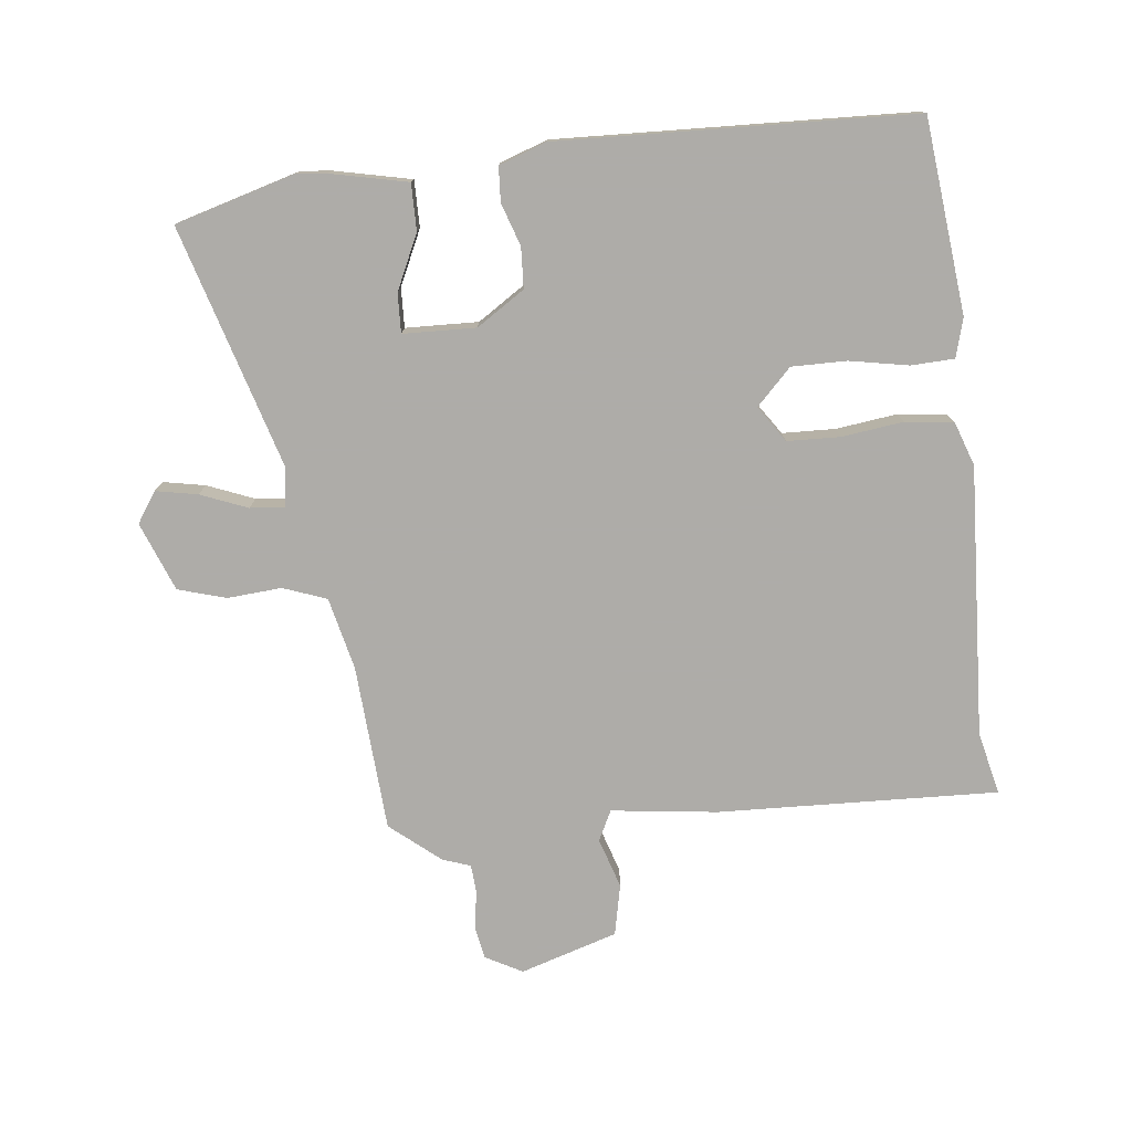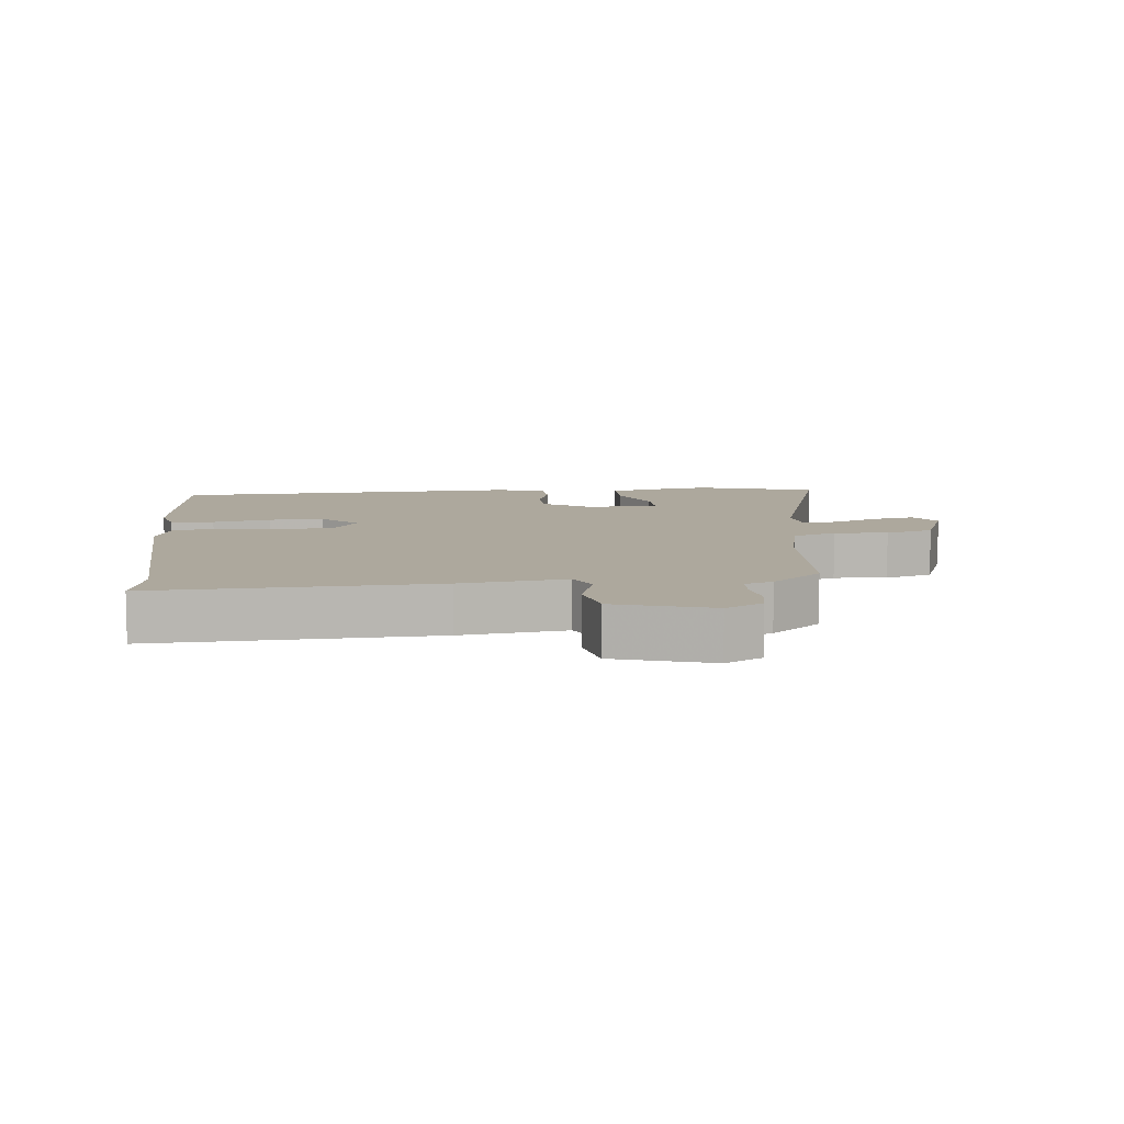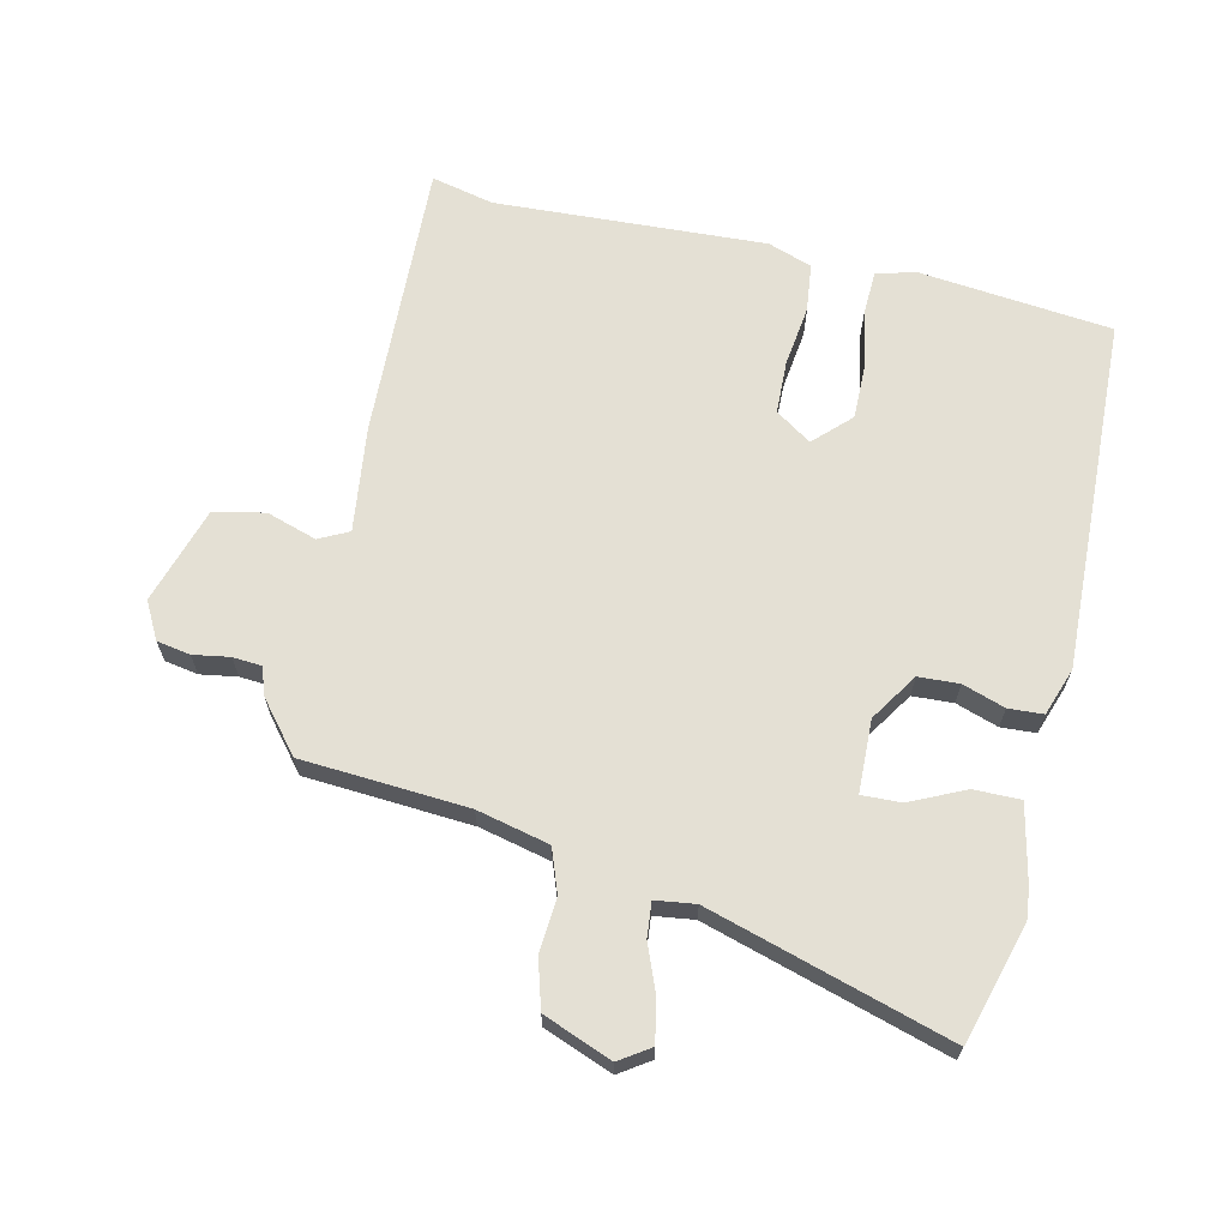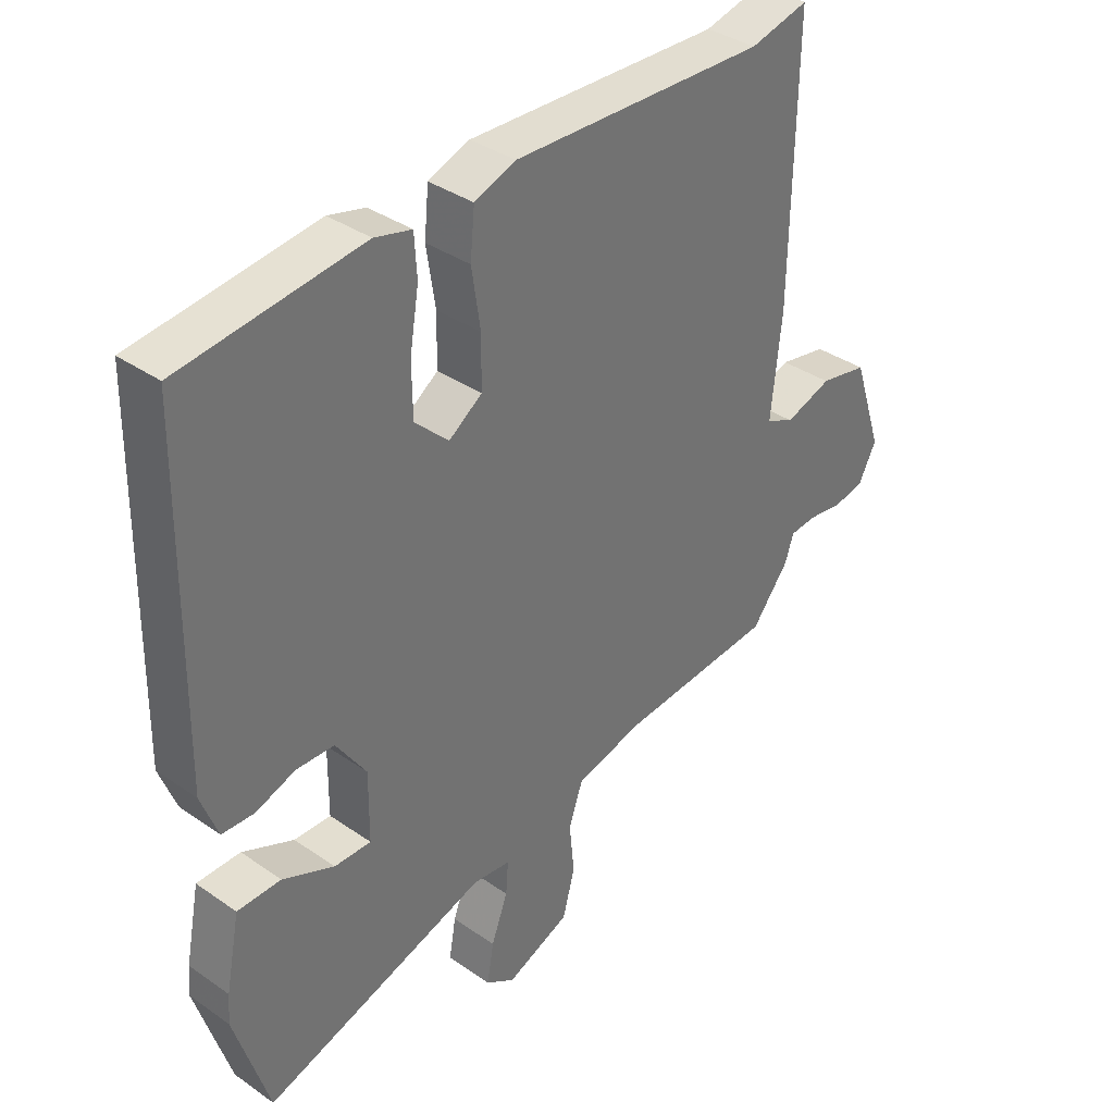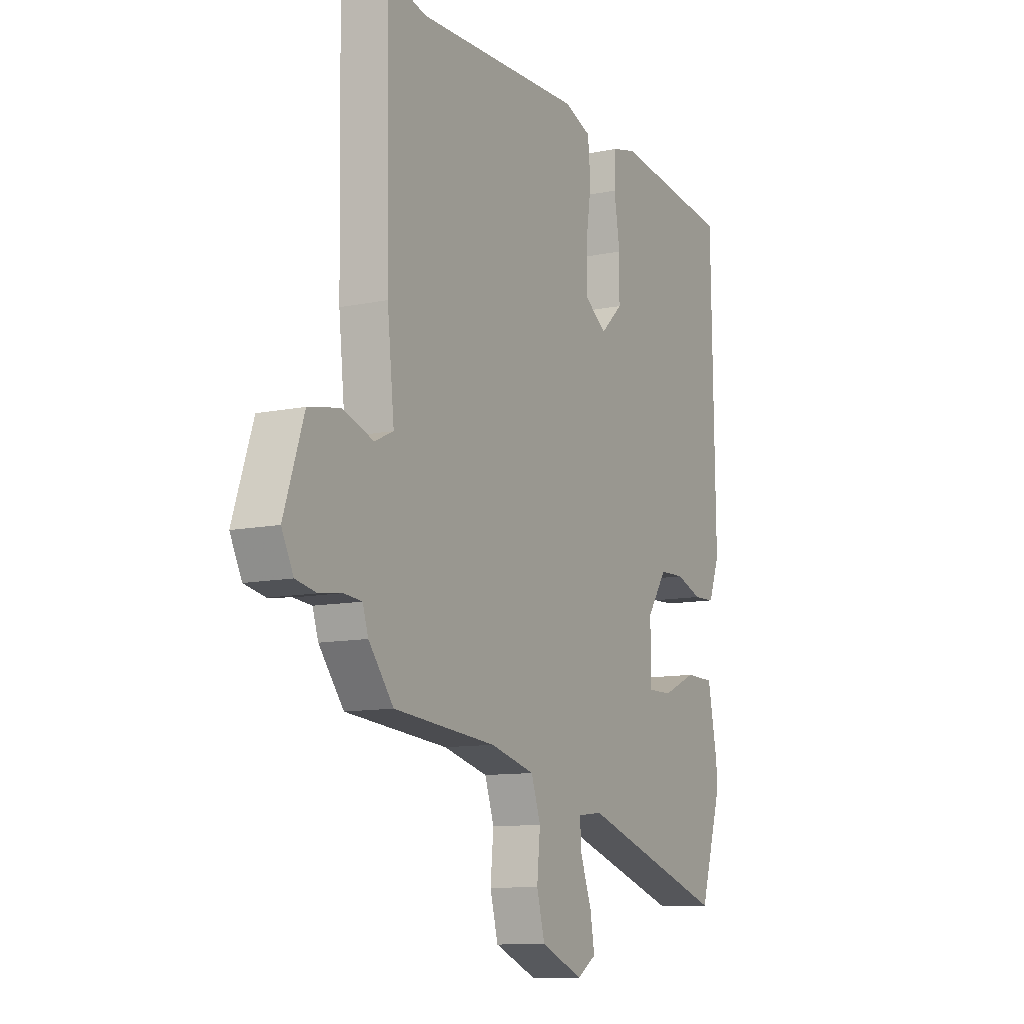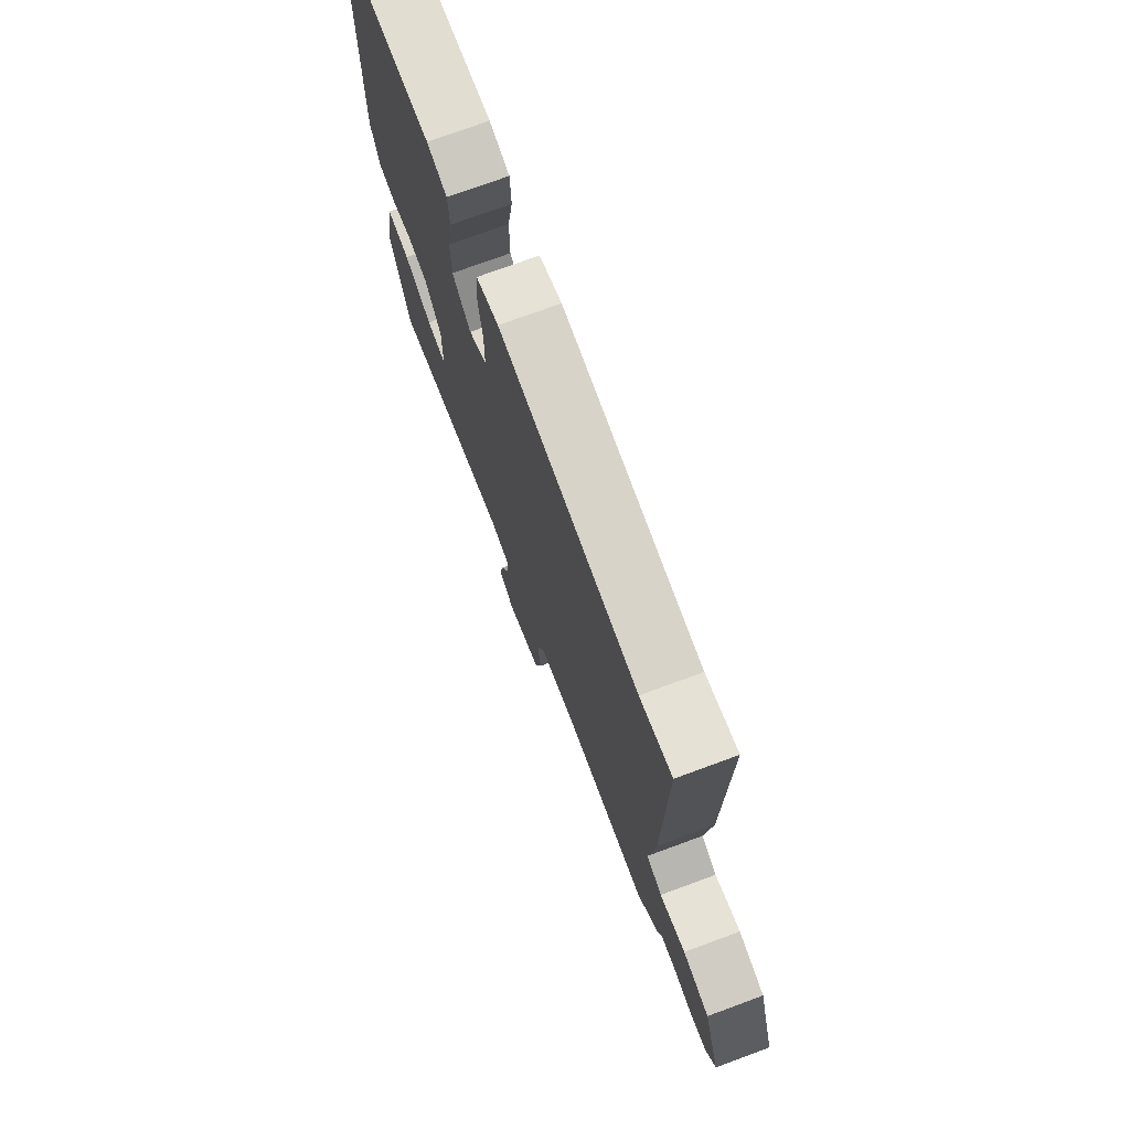
<metadata>
{"format":"obj","ext":"obj","renderer":"f3d","projection":"perspective","resolution":1024,"background":"white","views":[{"elev":-77.0,"azim":-84.8,"up":"+Y"},{"elev":8.7,"azim":82.8,"up":"+Y"},{"elev":66.1,"azim":-168.3,"up":"+Y"},{"elev":36.4,"azim":-47.8,"up":"+Z"},{"elev":-10.8,"azim":117.7,"up":"+Z"},{"elev":74.5,"azim":69.8,"up":"+Z"}]}
</metadata>
<code>
v -0.517 0.07 0.449
v -0.223 0.07 0.486
v -0.163 0.07 0.471
v -0.159 0.07 0.405
v -0.174 0.07 0.315
v -0.173 0.07 0.231
v -0.118 0.07 0.179
v -0.064 0.07 0.217
v -0.063 0.07 0.298
v -0.077 0.07 0.391
v -0.07 0.07 0.465
v -0.003 0.07 0.49
v 0.41 0.07 0.477
v 0.505 0.07 0.501
v 0.498 0.07 0.074
v 0.481 0.07 -0.088
v 0.527 0.07 -0.11
v 0.603 0.07 -0.084
v 0.681 0.07 -0.099
v 0.73 0.07 -0.246
v 0.701 0.07 -0.303
v 0.65 0.07 -0.313
v 0.594 0.07 -0.305
v 0.55 0.07 -0.309
v 0.536 0.07 -0.352
v 0.475 0.07 -0.429
v 0.222 0.07 -0.451
v 0.112 0.07 -0.479
v 0.089 0.07 -0.546
v 0.097 0.07 -0.628
v 0.077 0.07 -0.702
v -0.027 0.07 -0.745
v -0.074 0.07 -0.715
v -0.063 0.07 -0.651
v -0.036 0.07 -0.579
v -0.032 0.07 -0.526
v -0.093 0.07 -0.519
v -0.458 0.07 -0.636
v -0.514 0.07 -0.455
v -0.51 0.07 -0.408
v -0.487 0.07 -0.291
v -0.416 0.07 -0.29
v -0.332 0.07 -0.327
v -0.272 0.07 -0.328
v -0.271 0.07 -0.217
v -0.32 0.07 -0.145
v -0.382 0.07 -0.143
v -0.446 0.07 -0.166
v -0.499 0.07 -0.164
v -0.526 0.07 -0.092
v -0.517 0 0.449
v -0.223 0 0.486
v -0.163 0 0.471
v -0.159 0 0.405
v -0.174 0 0.315
v -0.173 0 0.231
v -0.118 0 0.179
v -0.064 0 0.217
v -0.063 0 0.298
v -0.077 0 0.391
v -0.07 0 0.465
v -0.003 0 0.49
v 0.41 0 0.477
v 0.505 0 0.501
v 0.498 0 0.074
v 0.481 0 -0.088
v 0.527 0 -0.11
v 0.603 0 -0.084
v 0.681 0 -0.099
v 0.73 0 -0.246
v 0.701 0 -0.303
v 0.65 0 -0.313
v 0.594 0 -0.305
v 0.55 0 -0.309
v 0.536 0 -0.352
v 0.475 0 -0.429
v 0.222 0 -0.451
v 0.112 0 -0.479
v 0.089 0 -0.546
v 0.097 0 -0.628
v 0.077 0 -0.702
v -0.027 0 -0.745
v -0.074 0 -0.715
v -0.063 0 -0.651
v -0.036 0 -0.579
v -0.032 0 -0.526
v -0.093 0 -0.519
v -0.458 0 -0.636
v -0.514 0 -0.455
v -0.51 0 -0.408
v -0.487 0 -0.291
v -0.416 0 -0.29
v -0.332 0 -0.327
v -0.272 0 -0.328
v -0.271 0 -0.217
v -0.32 0 -0.145
v -0.382 0 -0.143
v -0.446 0 -0.166
v -0.499 0 -0.164
v -0.526 0 -0.092
f 47 48 49 50
f 46 47 50 1
f 45 46 1 2
f 44 45 2 3
f 40 41 42 43
f 40 43 44
f 37 38 39 40
f 36 37 40 44
f 32 33 34 35
f 32 35 36
f 29 30 31 32
f 28 29 32 36
f 24 25 26 27
f 24 27 28
f 20 21 22 23
f 20 23 24
f 17 18 19 20
f 16 17 20 24
f 13 14 15 16
f 11 12 13 16
f 9 10 11 16
f 8 9 16 24
f 7 8 24 28
f 3 4 5
f 44 3 5
f 44 5 6
f 28 36 44
f 6 7 28 44
f 100 99 98 97
f 51 100 97 96
f 52 51 96 95
f 53 52 95 94
f 93 92 91 90
f 94 93 90
f 90 89 88 87
f 94 90 87 86
f 85 84 83 82
f 86 85 82
f 82 81 80 79
f 86 82 79 78
f 77 76 75 74
f 78 77 74
f 73 72 71 70
f 74 73 70
f 70 69 68 67
f 74 70 67 66
f 66 65 64 63
f 66 63 62 61
f 66 61 60 59
f 74 66 59 58
f 78 74 58 57
f 55 54 53
f 55 53 94
f 56 55 94
f 94 86 78
f 94 78 57 56
f 1 51 52 2
f 2 52 53 3
f 3 53 54 4
f 4 54 55 5
f 5 55 56 6
f 6 56 57 7
f 7 57 58 8
f 8 58 59 9
f 9 59 60 10
f 10 60 61 11
f 11 61 62 12
f 12 62 63 13
f 13 63 64 14
f 14 64 65 15
f 15 65 66 16
f 16 66 67 17
f 17 67 68 18
f 18 68 69 19
f 19 69 70 20
f 20 70 71 21
f 21 71 72 22
f 22 72 73 23
f 23 73 74 24
f 24 74 75 25
f 25 75 76 26
f 26 76 77 27
f 27 77 78 28
f 28 78 79 29
f 29 79 80 30
f 30 80 81 31
f 31 81 82 32
f 32 82 83 33
f 33 83 84 34
f 34 84 85 35
f 35 85 86 36
f 36 86 87 37
f 37 87 88 38
f 38 88 89 39
f 39 89 90 40
f 40 90 91 41
f 41 91 92 42
f 42 92 93 43
f 43 93 94 44
f 44 94 95 45
f 45 95 96 46
f 46 96 97 47
f 47 97 98 48
f 48 98 99 49
f 49 99 100 50
f 50 100 51 1

</code>
